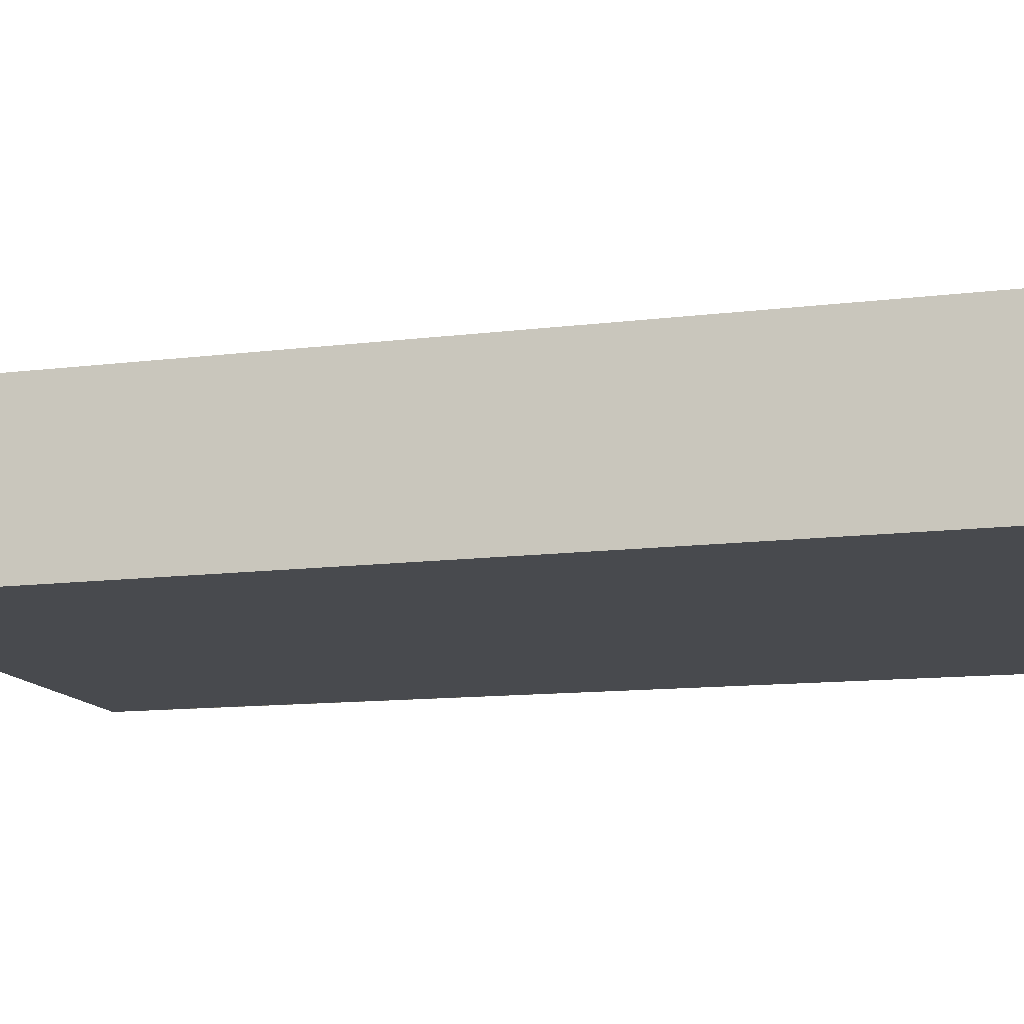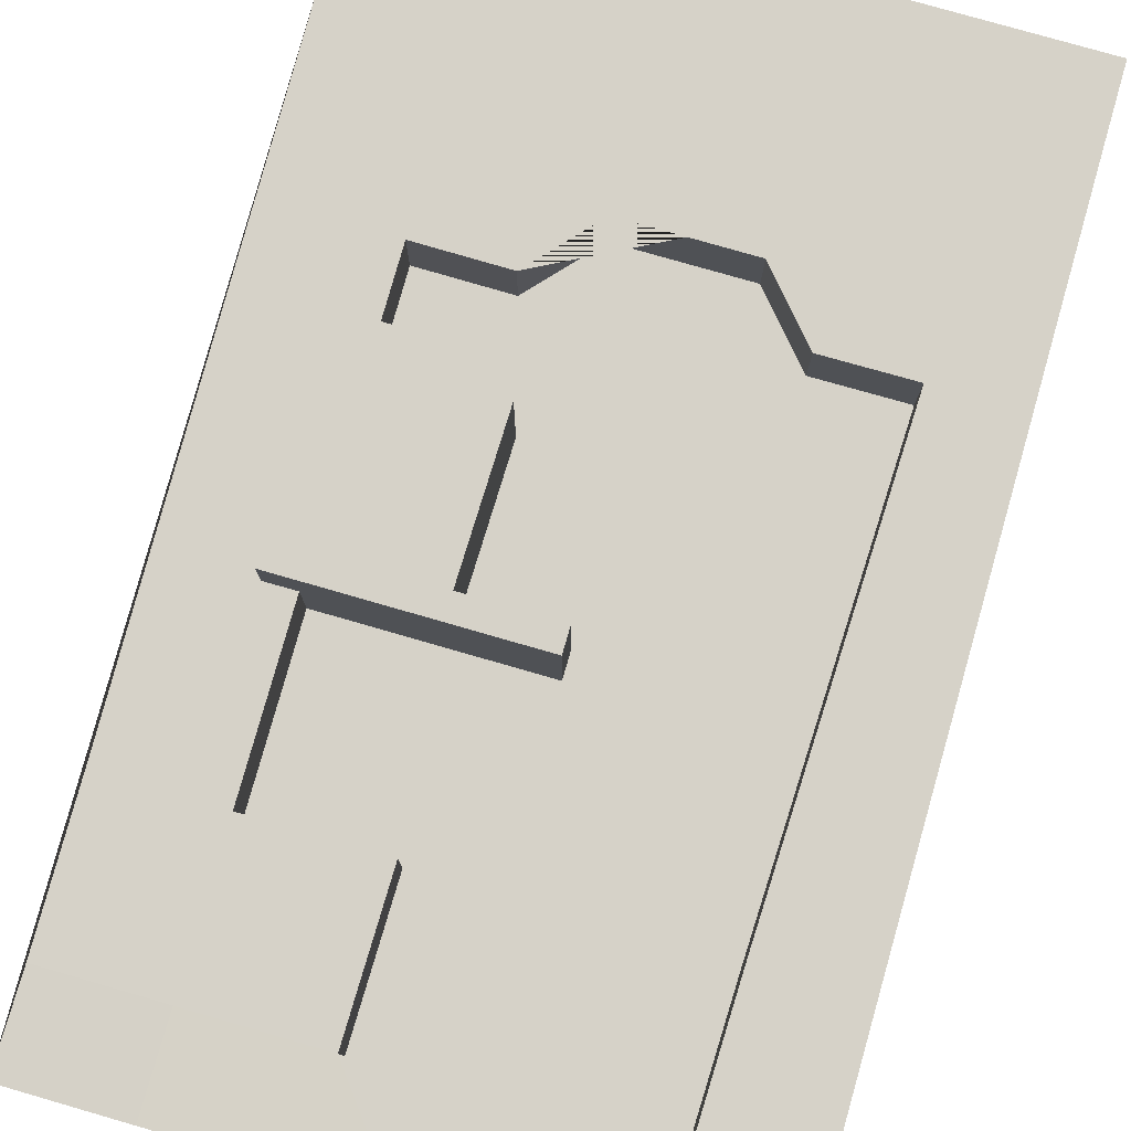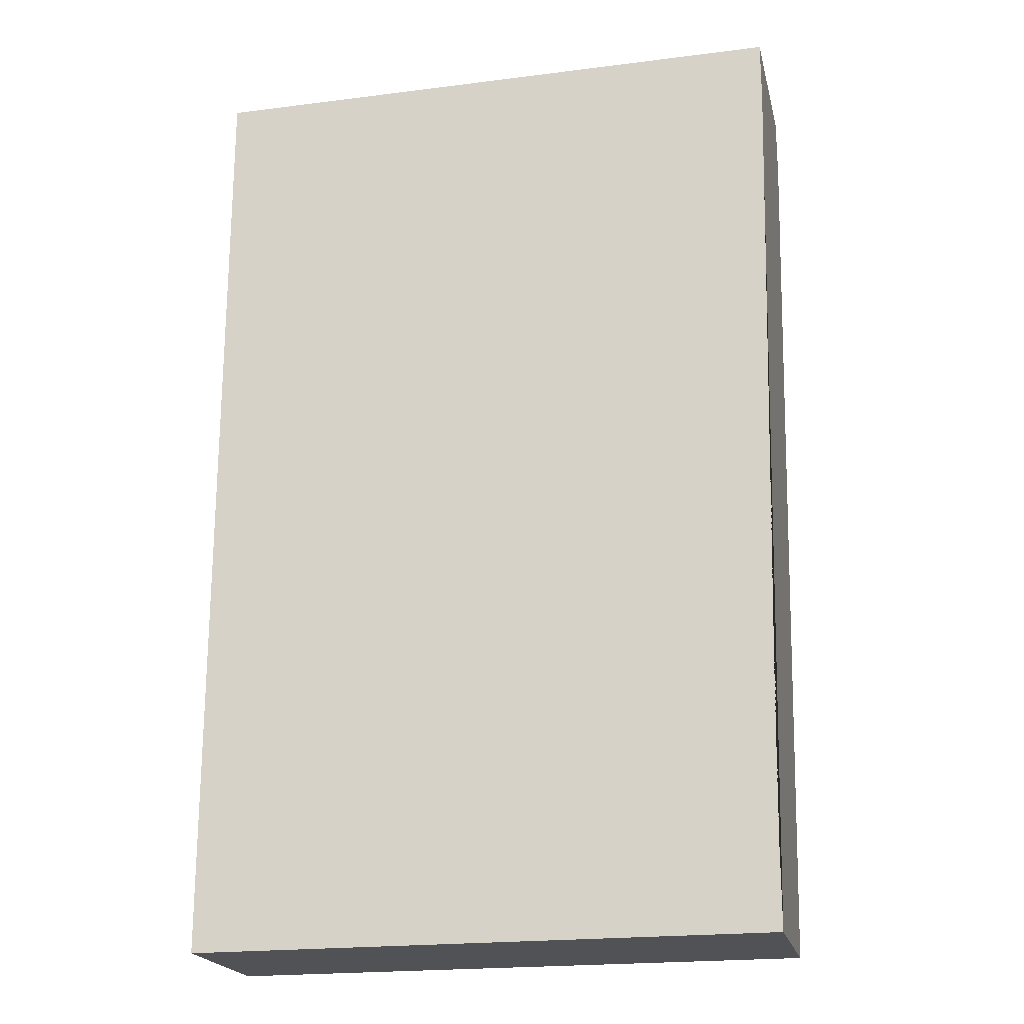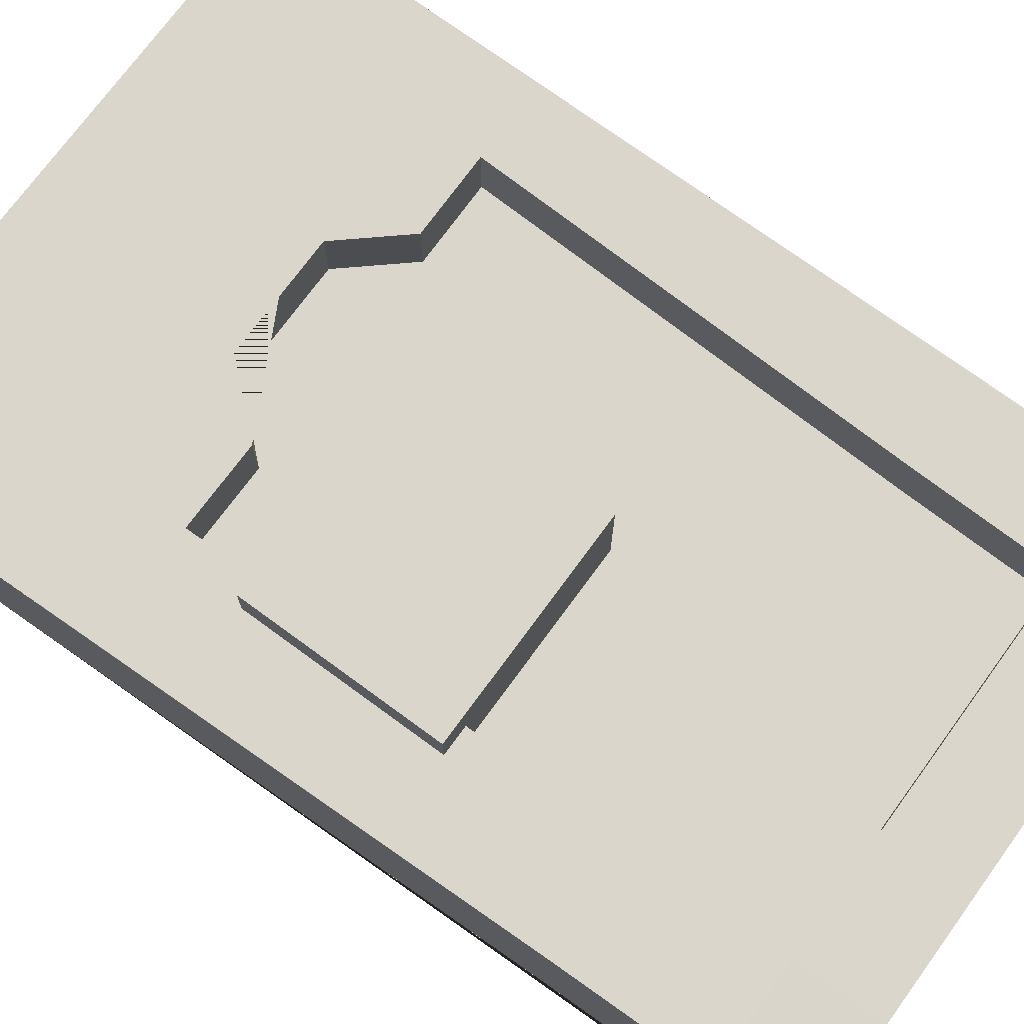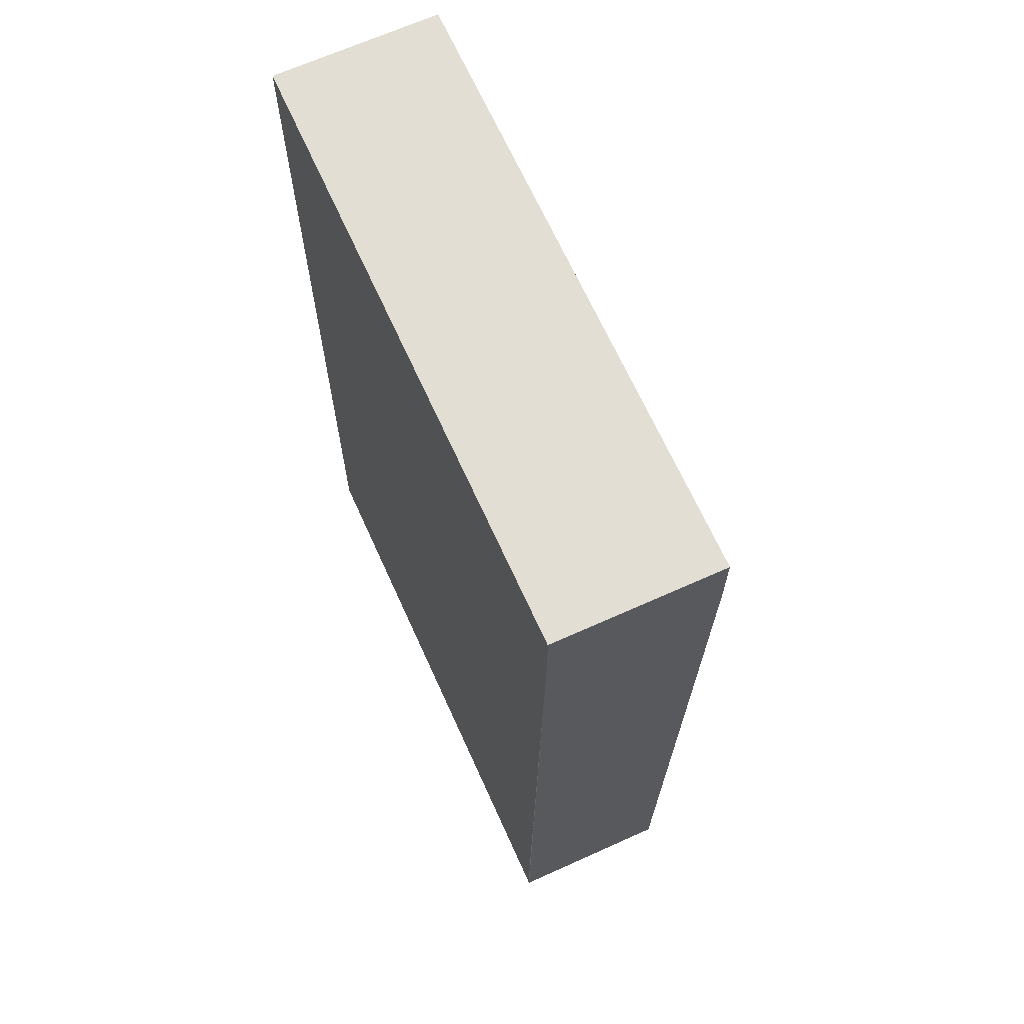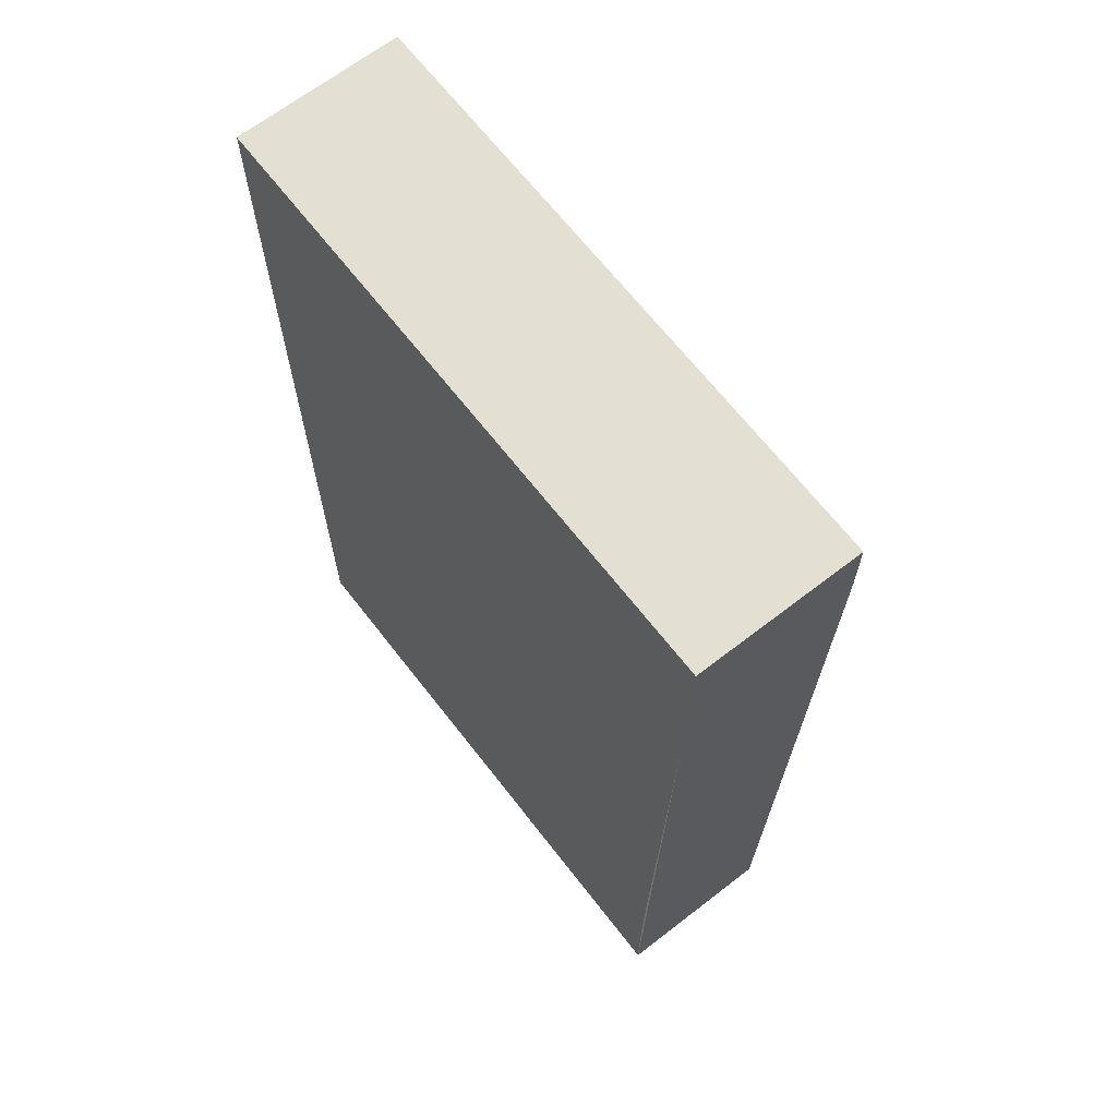
<metadata>
{"format":"obj","ext":"obj","renderer":"f3d","projection":"perspective","resolution":1024,"background":"white","views":[{"elev":-13.0,"azim":-74.1,"up":"+Y"},{"elev":78.1,"azim":-163.9,"up":"+Y"},{"elev":-20.7,"azim":12.9,"up":"+Z"},{"elev":73.8,"azim":126.2,"up":"+Y"},{"elev":67.3,"azim":65.7,"up":"+Z"},{"elev":66.7,"azim":52.2,"up":"+Z"}]}
</metadata>
<code>
o collider
v -0.2674 -0.4069 2.482
v -0.7865 -0.4069 -0.2878
v 0.2503 -0.4069 2.482
v 0.8291 -0.4069 -0.2878
v -1.211 -0.8465 -0.2878
v -1.211 -0.8465 3.183
v -0.2674 -0.1374 2.482
v -0.7865 -0.1374 -0.2878
v -1.211 -0.1374 3.183
v -1.211 -0.1374 -0.2878
v 1.296 -0.8465 -0.2878
v 1.377 -0.8465 3.183
v 0.2503 -0.1374 2.482
v 1.296 -0.1374 -0.2878
v 1.377 -0.1374 3.183
v -0.7865 -0.8465 -0.6588
v 0.8291 -0.8465 -0.6588
v -1.211 -0.4069 -0.6588
v -1.211 -0.8465 -0.6588
v -1.211 -0.1374 -0.6588
v -0.7865 -0.1374 -0.6588
v 1.296 -0.4069 -0.6588
v 1.296 -0.8465 -0.6588
v 1.296 -0.1374 -0.6588
v 0.8291 -0.1374 -0.6588
v -0.9271 -0.8465 3.457
v 0.9101 -0.8465 3.457
v -1.211 -0.8465 3.457
v -1.211 -0.4069 3.457
v -0.9271 -0.1374 3.457
v -1.211 -0.1374 3.457
v 1.377 -0.4069 3.457
v 1.377 -0.8465 3.457
v 0.9101 -0.1374 3.457
v 1.377 -0.1374 3.457
v -0.8555 -0.4069 2.225
v 0.8521 -0.4069 2.225
v -1.211 -0.8465 2.39
v -0.8555 -0.1374 2.225
v -1.211 -0.1374 2.39
v 1.359 -0.8465 2.39
v 0.8521 -0.1374 2.225
v 1.359 -0.1374 2.39
v 0.4826 -0.4069 2.223
v -1.211 -0.8465 2.786
v 0.4826 -0.1374 2.223
v 1.368 -0.1374 2.786
v -0.4928 -0.4069 2.223
v -0.4928 -0.1374 2.223
v -1.211 -0.1374 2.786
v 1.368 -0.8465 2.786
v -0.7989 -0.4069 0.3252
v -0.7989 -0.1374 0.3252
v -1.211 -0.1374 0.3549
v 1.308 -0.8465 0.3549
v 0.8332 -0.4069 0.3252
v -1.211 -0.8465 0.3549
v 0.8332 -0.1374 0.3252
v 1.308 -0.1374 0.3549
v 0.3097 -0.4069 -0.2878
v -0.008527 -0.4069 2.482
v 0.02132 -0.8465 -0.6588
v 0.3097 -0.1374 -0.2878
v 0.02132 -0.1374 -0.6588
v -0.008527 -0.1374 2.482
v -0.008527 -0.8465 3.457
v -0.008527 -0.1374 3.457
v -0.001709 -0.4069 2.225
v 0.3056 -0.4069 0.3252
v 0.8291 -0.13 -0.2878
v 0.3056 -0.13 0.3252
v 0.4365 -0.5245 1.894
v 0.4365 0.04859 1.894
v 0.3642 -0.5245 1.139
v 0.3642 0.04859 1.139
v 0.9636 -0.5245 1.894
v 0.9636 0.04859 1.894
v 0.9636 -0.5245 1.219
v 0.9636 0.04859 1.219
v 0.3552 -0.5245 1.764
v 0.3552 0.04859 1.764
v 0.9636 -0.5245 1.764
v 0.9636 0.04859 1.764
v 0.3642 -0.5245 1.037
v 0.3642 0.04859 1.037
v 0.9636 -0.5245 1.037
v 0.9636 0.04859 1.037
v -0.00975 0.04859 1.139
v -0.00975 -0.5245 1.139
v -0.00975 0.04859 1.037
v -0.00975 -0.5245 1.037
f 68 48 1 61
f 53 8 10 54
f 60 4 70 63
f 52 2 8 53
f 32 35 34 67 30 31 29 28 26 66 27 33
f 44 3 13 46
f 70 14 24 25
f 64 21 8 63
f 10 8 21 20
f 15 35 32 33 12 51 41 55 11 23 22 24 14 59 43 47
f 18 19 5 57 38 45 6 28 29 31 9 50 40 54 10 20
f 16 19 18 20 21 64 25 24 22 23 17 62
f 61 1 7 65
f 56 37 42 58
f 58 42 43 59
f 48 36 39 49
f 46 13 65 67 34 35 15 47 43 42
f 69 52 36 68
f 1 48 49 7
f 37 44 46 42
f 68 36 48
f 60 2 52 69
f 70 58 59 14
f 4 56 58 70
f 36 52 53 39
f 39 53 54 40
f 37 68 44
f 56 69 68 37
f 3 61 65 13
f 25 64 63 70
f 2 60 63 8
f 44 68 61 3
f 70 63 71 58
f 69 56 58 71
f 60 69 71 63
f 80 81 75 74
f 78 74 84 86
f 82 83 77 76
f 76 77 73 72
f 80 82 76 72
f 83 81 73 77
f 79 75 81 83
f 74 78 82 80
f 78 79 83 82
f 72 73 81 80
f 51 12 33 27 66 26 28 6 45 38 57 5 19 16 62 17 23 11 55 41
f 9 31 30 67 65 7 49 39 40 50
f 84 85 87 86
f 75 79 87 85
f 84 74 89 91
f 79 78 86 87
f 89 88 90 91
f 85 84 91 90
f 75 85 90 88
f 74 75 88 89

</code>
